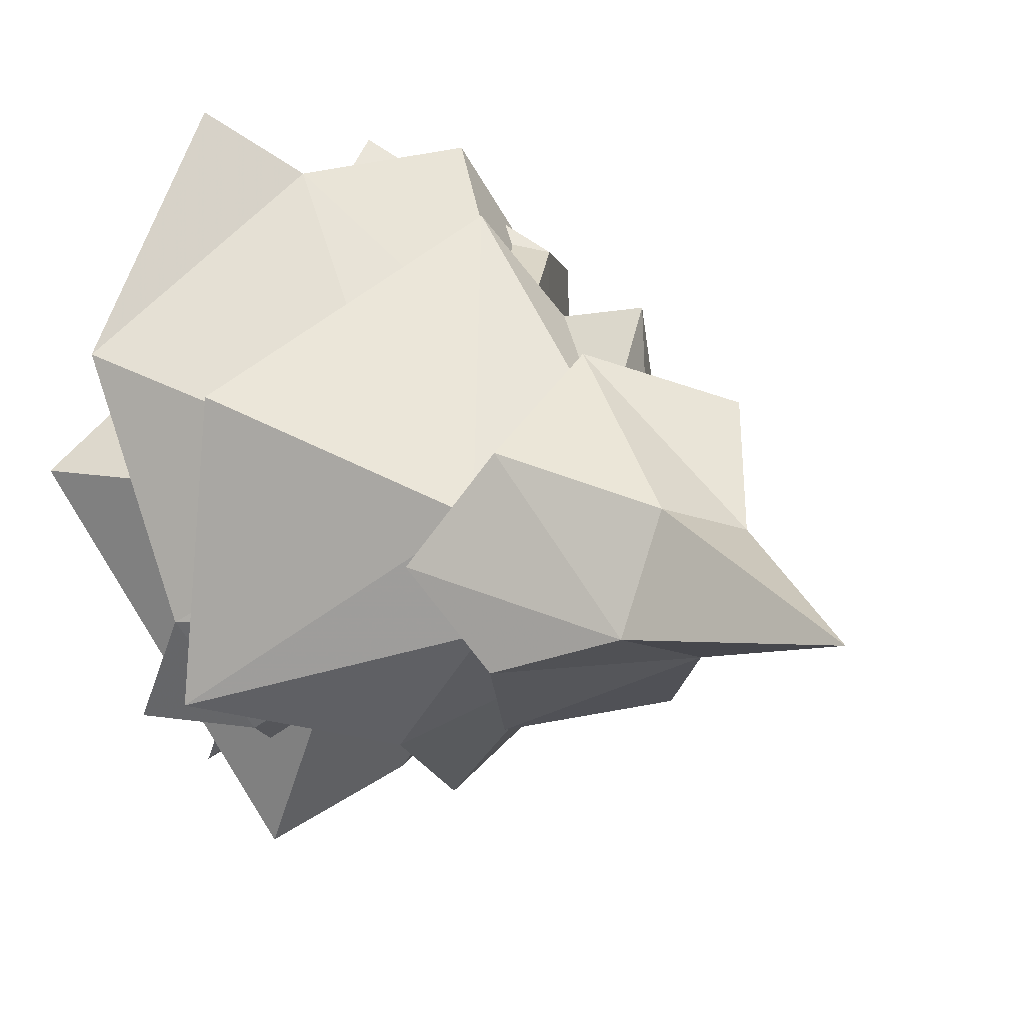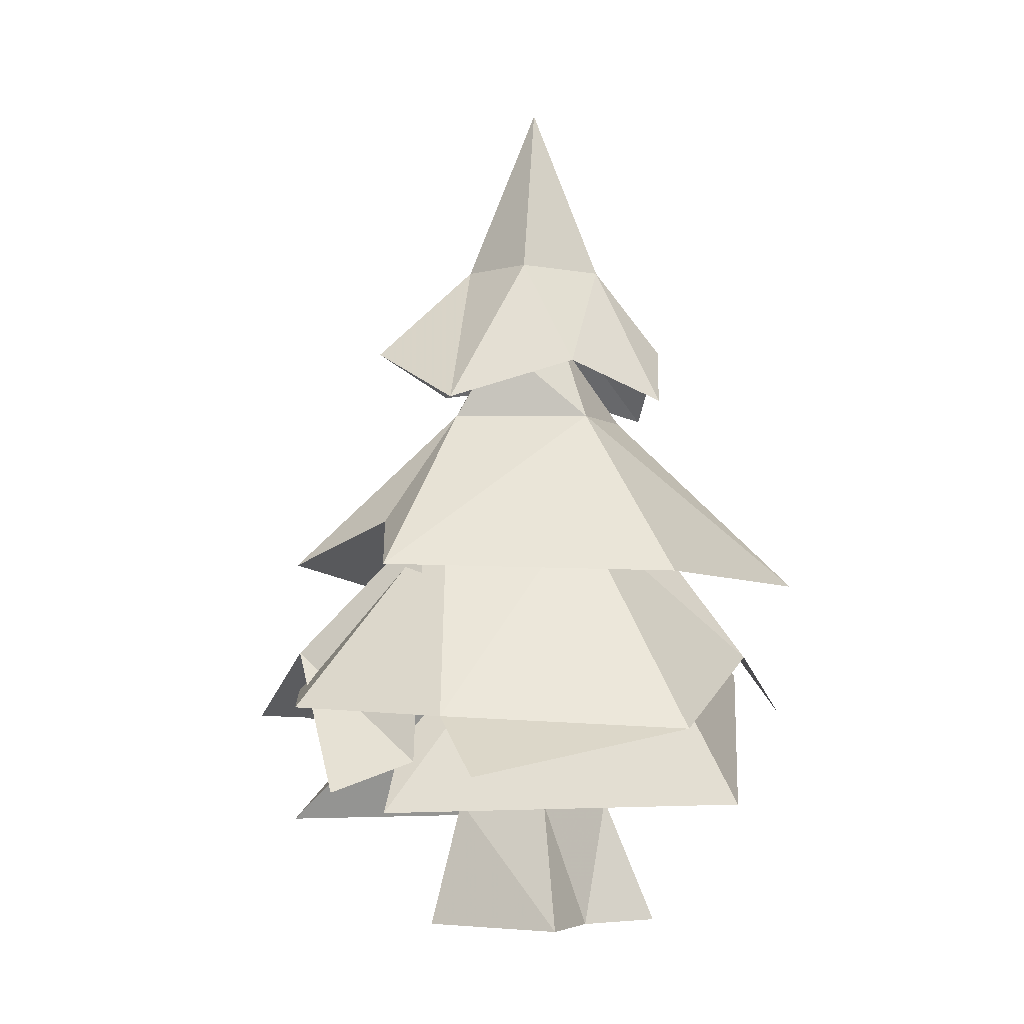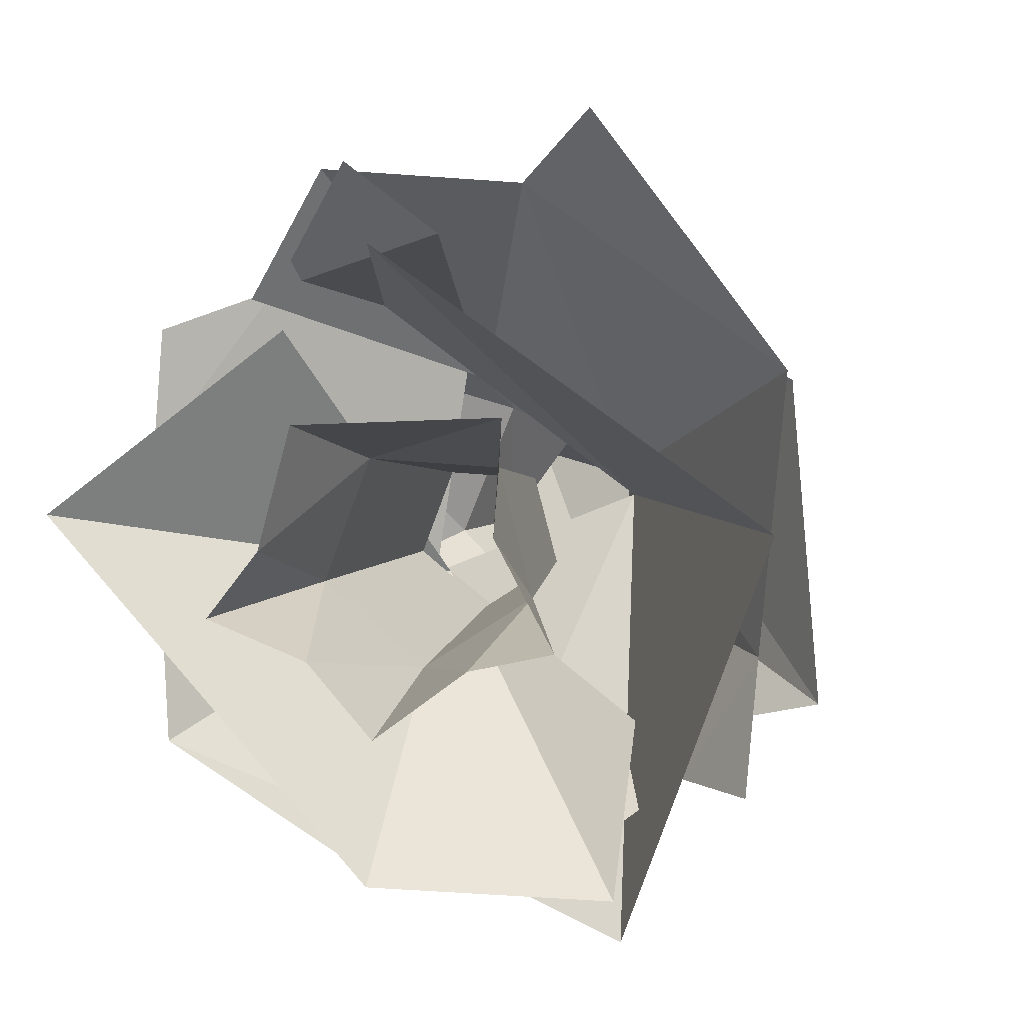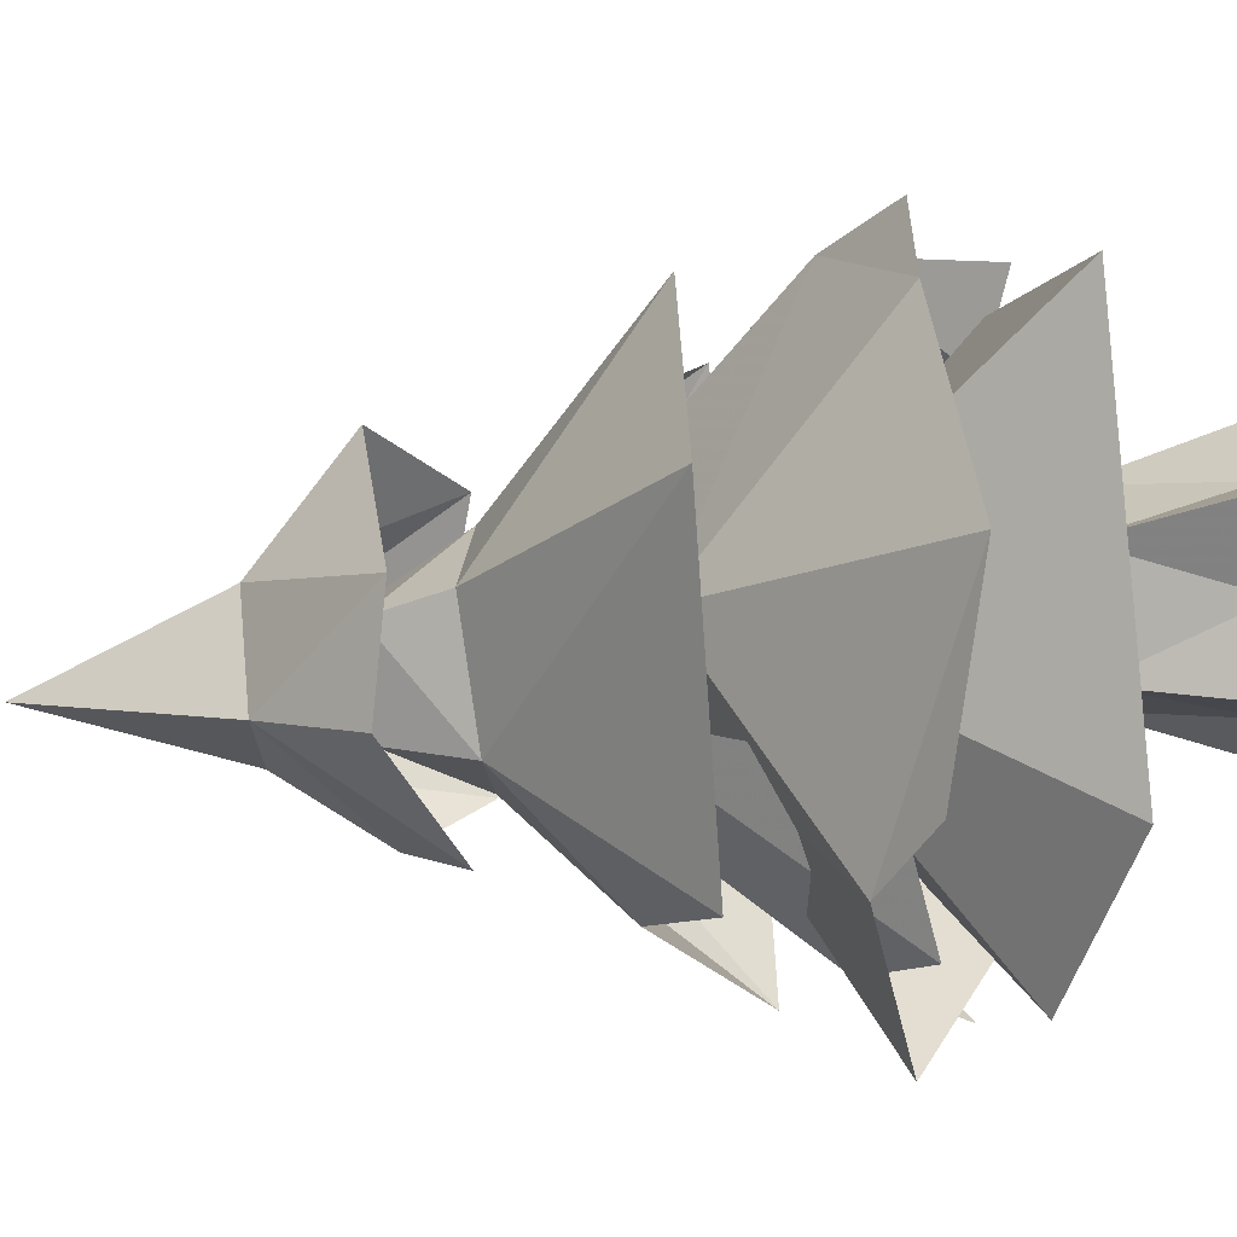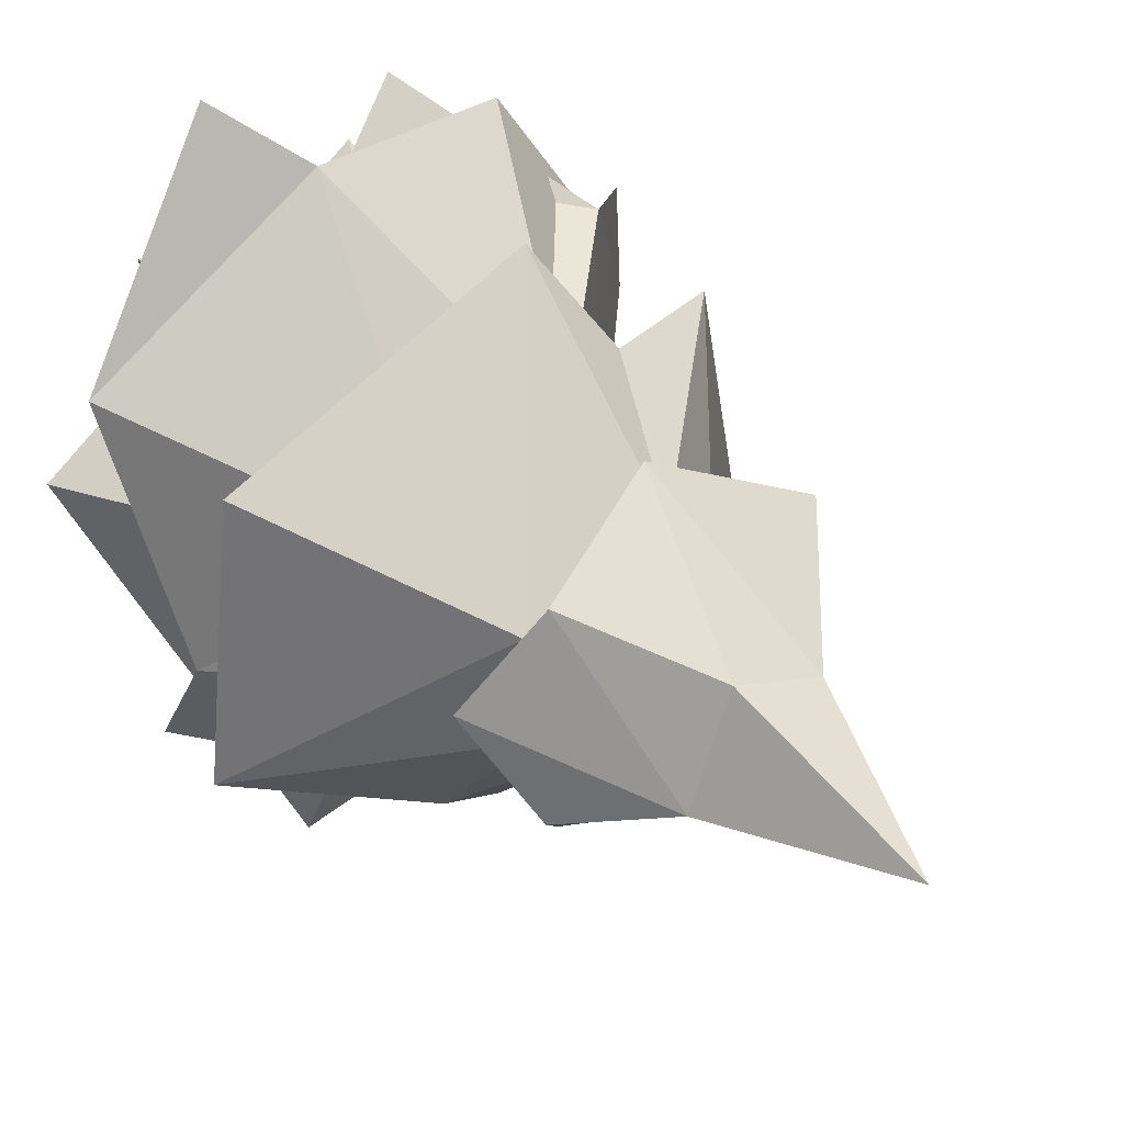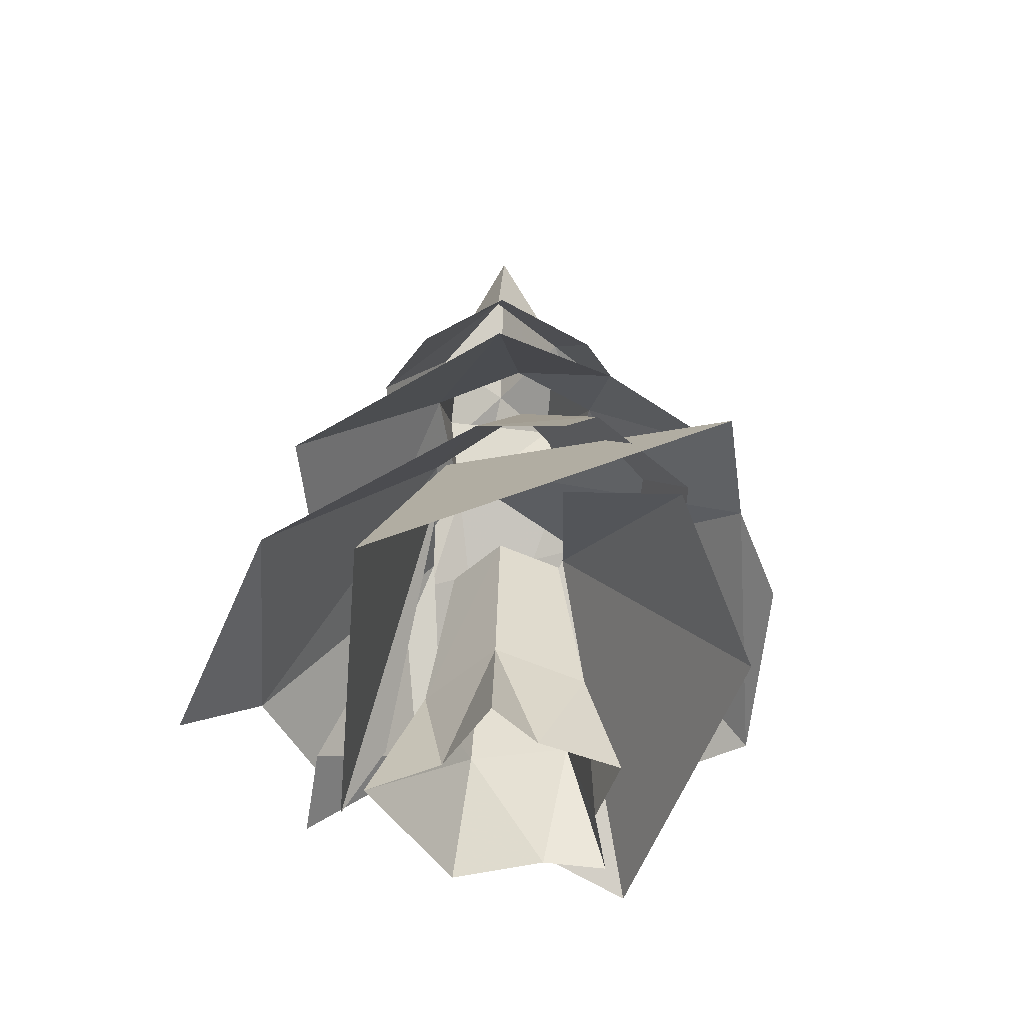
<metadata>
{"format":"obj","ext":"obj","renderer":"f3d","projection":"perspective","resolution":1024,"background":"white","views":[{"elev":14.1,"azim":144.4,"up":"+Z"},{"elev":-4.8,"azim":28.3,"up":"+Y"},{"elev":4.6,"azim":14.1,"up":"+Z"},{"elev":-44.9,"azim":-82.9,"up":"+Z"},{"elev":35.1,"azim":143.1,"up":"+Z"},{"elev":-48.9,"azim":119.8,"up":"+Y"}]}
</metadata>
<code>
v  -0.0425 0.3971 -0.2616
v  0.0031 0.7086 -0.1041
v  0.1368 0.3642 -0.3668
v  0.2533 0.4574 -0.2813
v  0.1576 0.6383 0.0423
v  0.4029 0.1953 0.034
v  0.1923 0.3985 -0.4678
v  -0.2499 0.3715 0.2857
v  -0.155 0.3468 0.4368
v  -0.0356 0.655 0.1839
v  0.1379 0.7121 -0.087
v  0.0891 0.3346 0.4183
v  0.3489 0.4268 -0.1287
v  0.35 0.3334 -0.2786
v  -0.0505 0.1854 0.3485
v  -0.0623 0.2937 0.2785
v  0.1455 0.6596 0.0692
v  0.3971 0.3156 0.2083
v  0.1863 0.2495 0.4971
v  0.0064 0.8368 0.2469
v  0.1784 0.8947 0.1582
v  0.0661 1.066 0.1101
v  0.2138 0.9361 -0.0925
v  0.1238 0.8386 -0.2054
v  0.0003 1.061 -0.0797
v  -0.077 0.9116 -0.187
v  0.1268 1.071 -0.0339
v  0.2665 0.8399 0.0229
v  0.0319 1.342 0.0091
v  -0.1812 0.8839 -0.0653
v  -0.1656 0.9252 0.1811
v  -0.0581 1.07 0.0677
v  -0.0584 0.5613 -0.0517
v  -0.4184 0.1508 0.044
v  -0.1733 0.2591 0.2511
v  -0.2412 0.432 0.2968
v  -0.0877 0.2194 0.44
v  0.0087 0.2648 0.3601
v  -0.3578 0.3264 0.1031
v  -0.3472 0.3312 0.2498
v  -0.0442 0.1519 -0.3629
v  0.2131 0.2594 -0.3881
v  0.2147 0.3723 -0.2003
v  0.0012 0.4271 -0.3927
v  -0.0925 0.6182 -0.0589
v  -0.3257 0.283 -0.2307
v  -0.1059 0.3479 -0.3889
v  -0.0351 0.5654 0.3791
v  0.155 0.8175 0.0627
v  -0.0431 0.8201 0.1402
v  0.165 0.6686 -0.2637
v  0.0158 0.5708 -0.3849
v  0.0165 0.8153 -0.1503
v  0.142 0.8201 -0.0844
v  0.3674 0.5536 0.1897
v  0.4033 0.545 -0.1991
v  0.04 0.9368 -0.0936
v  0.1116 0.9358 0.0581
v  0.0258 0.9389 0.1197
v  -0.3766 0.555 -0.1585
v  -0.112 0.8262 -0.0242
v  -0.1105 0.642 0.252
v  -0.2883 0.5772 0.2362
v  -0.0742 0.9329 -0.018
v  -0.1146 -0.0012 0.0232
v  -0.0495 0.1908 0.1108
v  -0.1025 0.1908 -0.0272
v  0.1503 -0.0012 0.1669
v  0.0982 0.1908 0.1031
v  -0.0778 -0.0012 0.1565
v  0.1412 -0.0012 0.0429
v  0.1364 0.1908 -0.0398
v  0.1132 -0.0012 -0.0965
v  0.0124 0.1908 -0.1203
v  -0.0615 -0.0012 -0.0921
v  -0.0285 0.4604 0.0784
v  -0.0651 0.4604 -0.0172
v  0.0738 0.4604 0.073
v  0.1003 0.4604 -0.0259
v  0.0144 0.4604 -0.0817
v  0.0103 -0.0012 -0.1726
v  -0.1724 -0.0012 -0.0496
v  0.206 -0.0012 -0.0755
v  -0.0498 0.6346 0.2334
g w_tree_02
f 1 2 3
f 2 4 3
f 5 6 7
f 8 9 10
f 4 2 11
f 10 9 12
f 13 14 4
f 15 6 5
f 15 5 16
f 11 13 4
f 10 12 17
f 17 18 13
f 12 19 18
f 11 17 13
f 17 12 18
f 20 21 22
f 23 24 25
f 24 26 25
f 27 23 25
f 21 28 27
f 23 27 28
f 22 21 27
f 29 27 25
f 27 29 22
f 25 26 30
f 30 31 32
f 20 32 31
f 25 30 32
f 29 32 22
f 32 29 25
f 33 34 35
f 36 37 38
f 39 40 36
f 41 34 33
f 42 33 43
f 5 7 44 45
f 45 46 39
f 44 47 46
f 45 44 46
f 45 39 36
f 48 49 50
f 51 52 53
f 54 51 53
f 55 56 49
f 56 51 54
f 53 57 54
f 56 54 49
f 49 58 59 50
f 58 54 57
f 58 49 54
f 60 61 53 52
f 62 48 50
f 60 63 61
f 63 62 50
f 63 50 61
f 53 61 64 57
f 64 61 50 59
f 33 42 41
f 65 66 67
f 68 69 66 70
f 71 72 69
f 73 74 72
f 75 67 74
f 76 77 67 66
f 78 76 66 69
f 79 78 69 72
f 80 79 72 74
f 77 80 74 67
f 74 81 75
f 75 82 67
f 67 82 65
f 65 70 66
f 69 68 71
f 71 83 72
f 72 83 73
f 73 81 74
f 36 38 84
f 36 84 45
f 20 22 32
f 48 55 49

</code>
